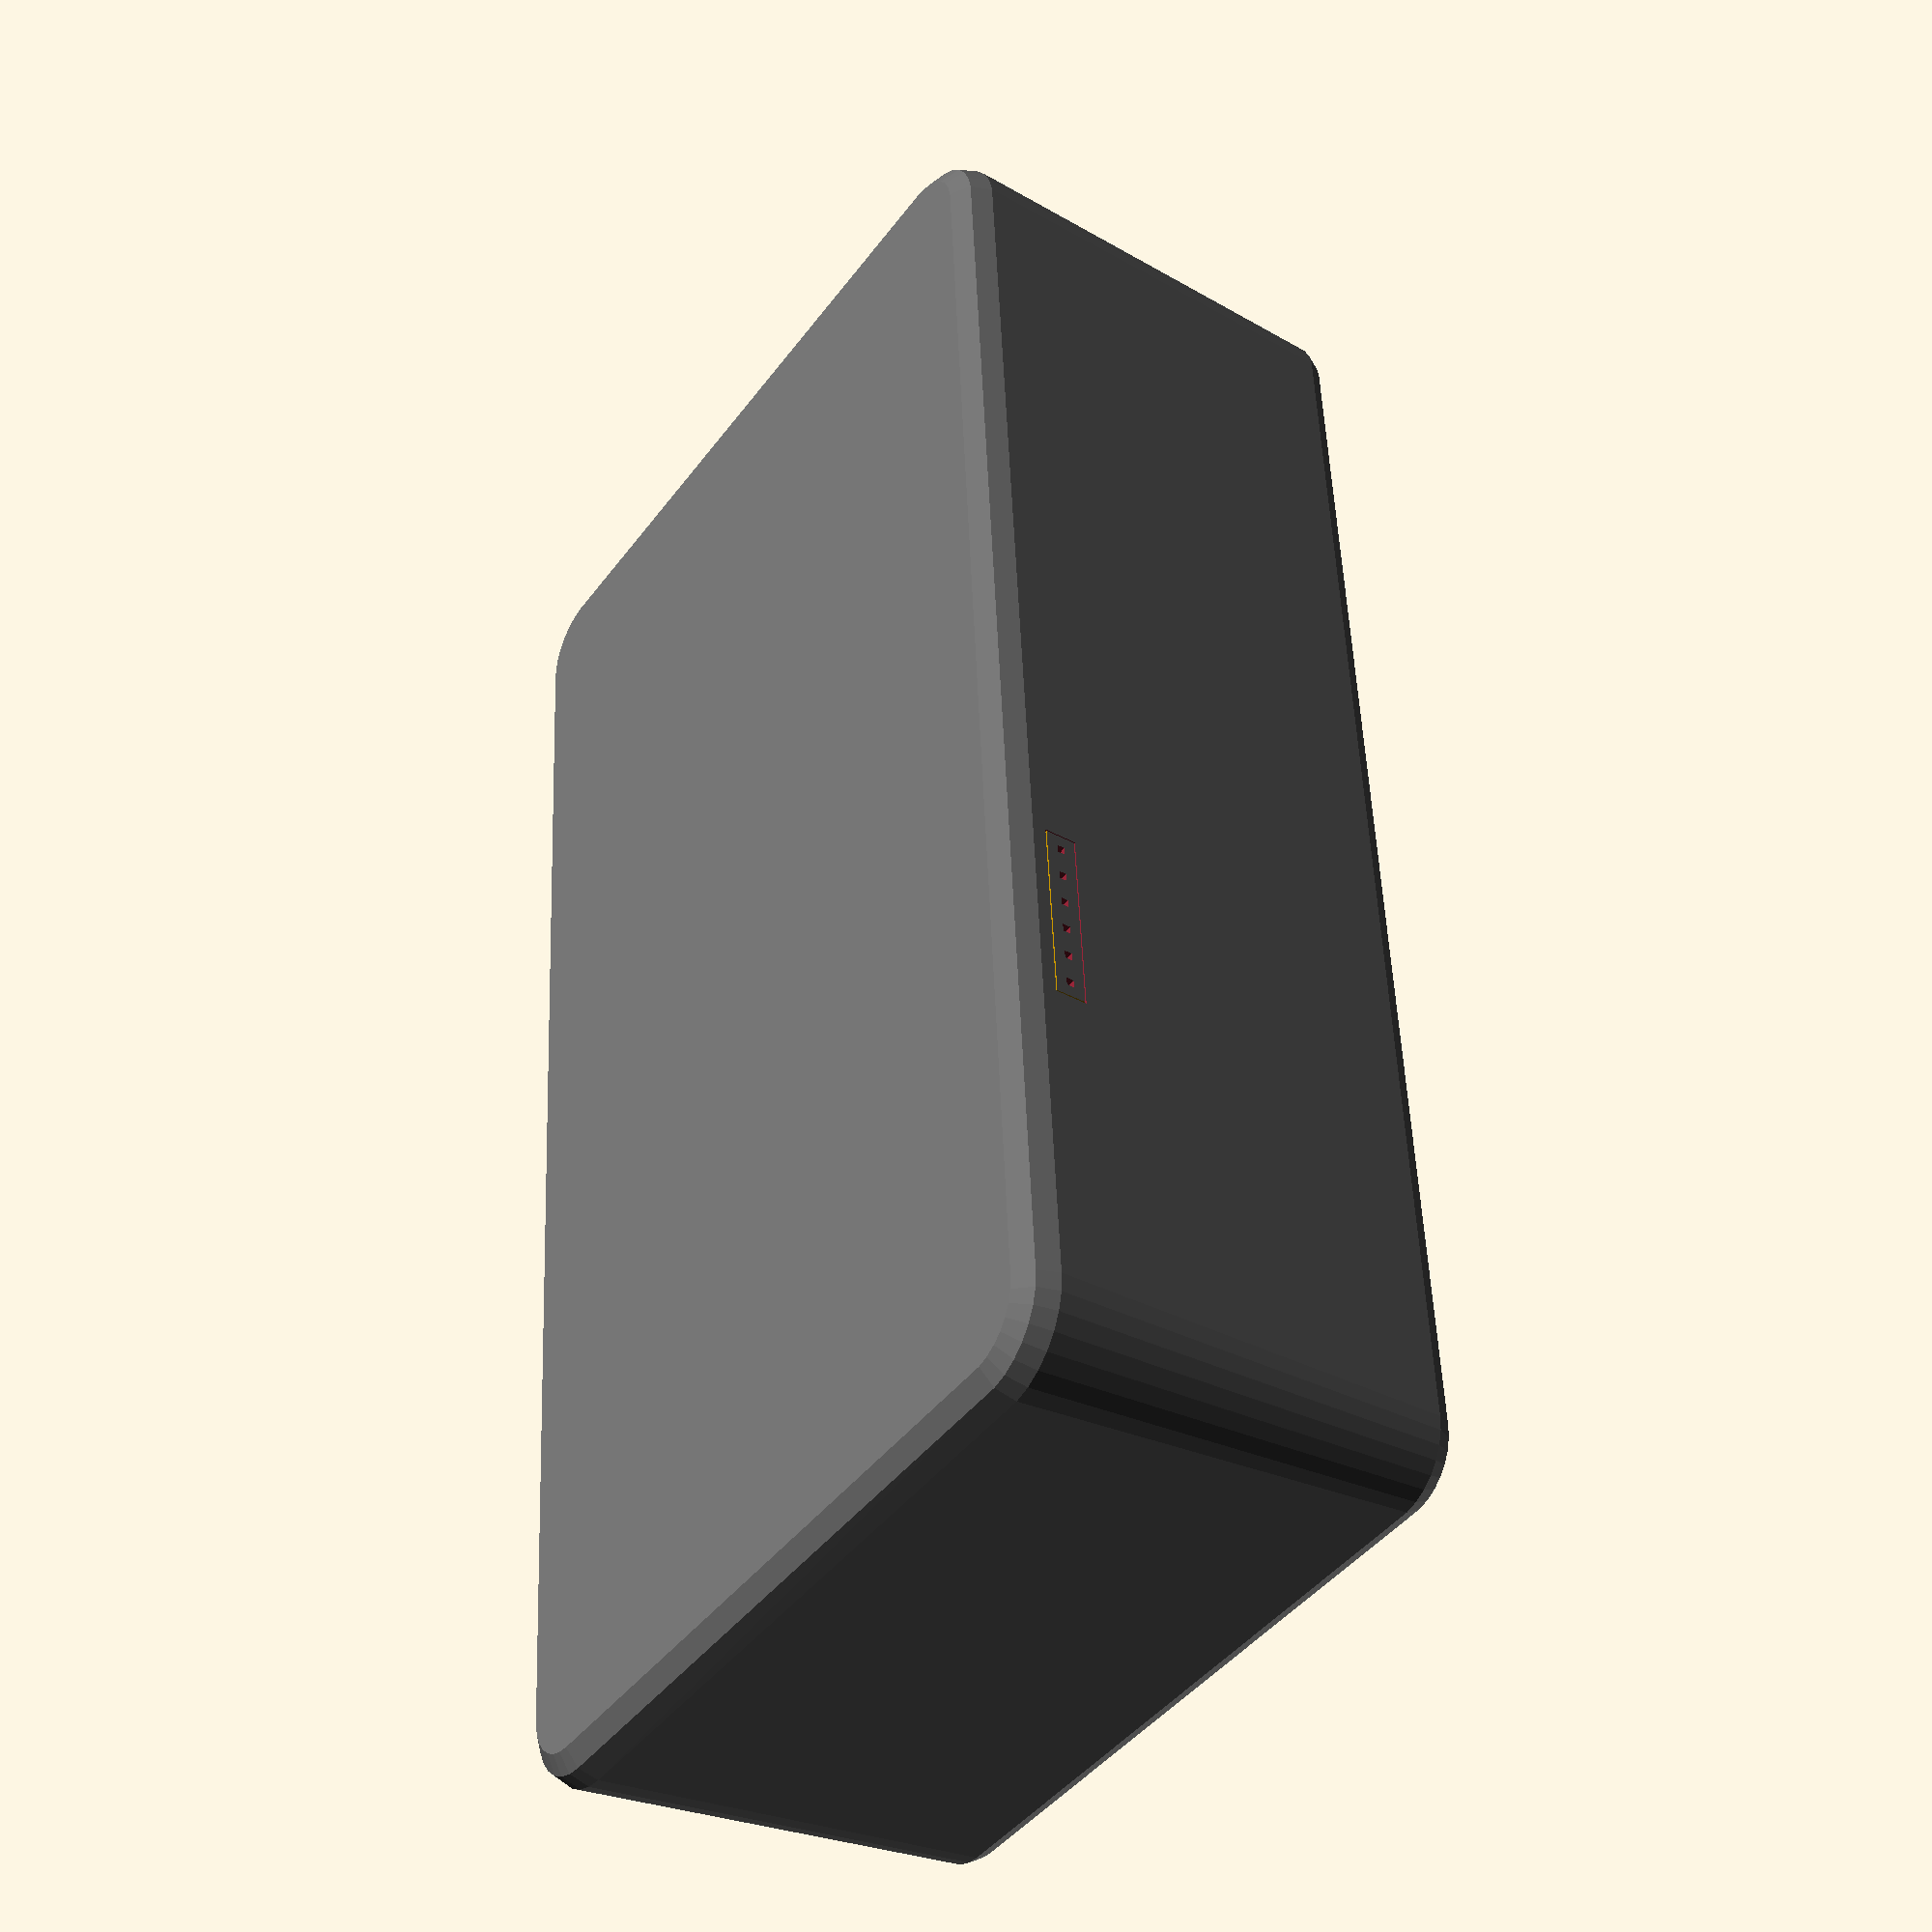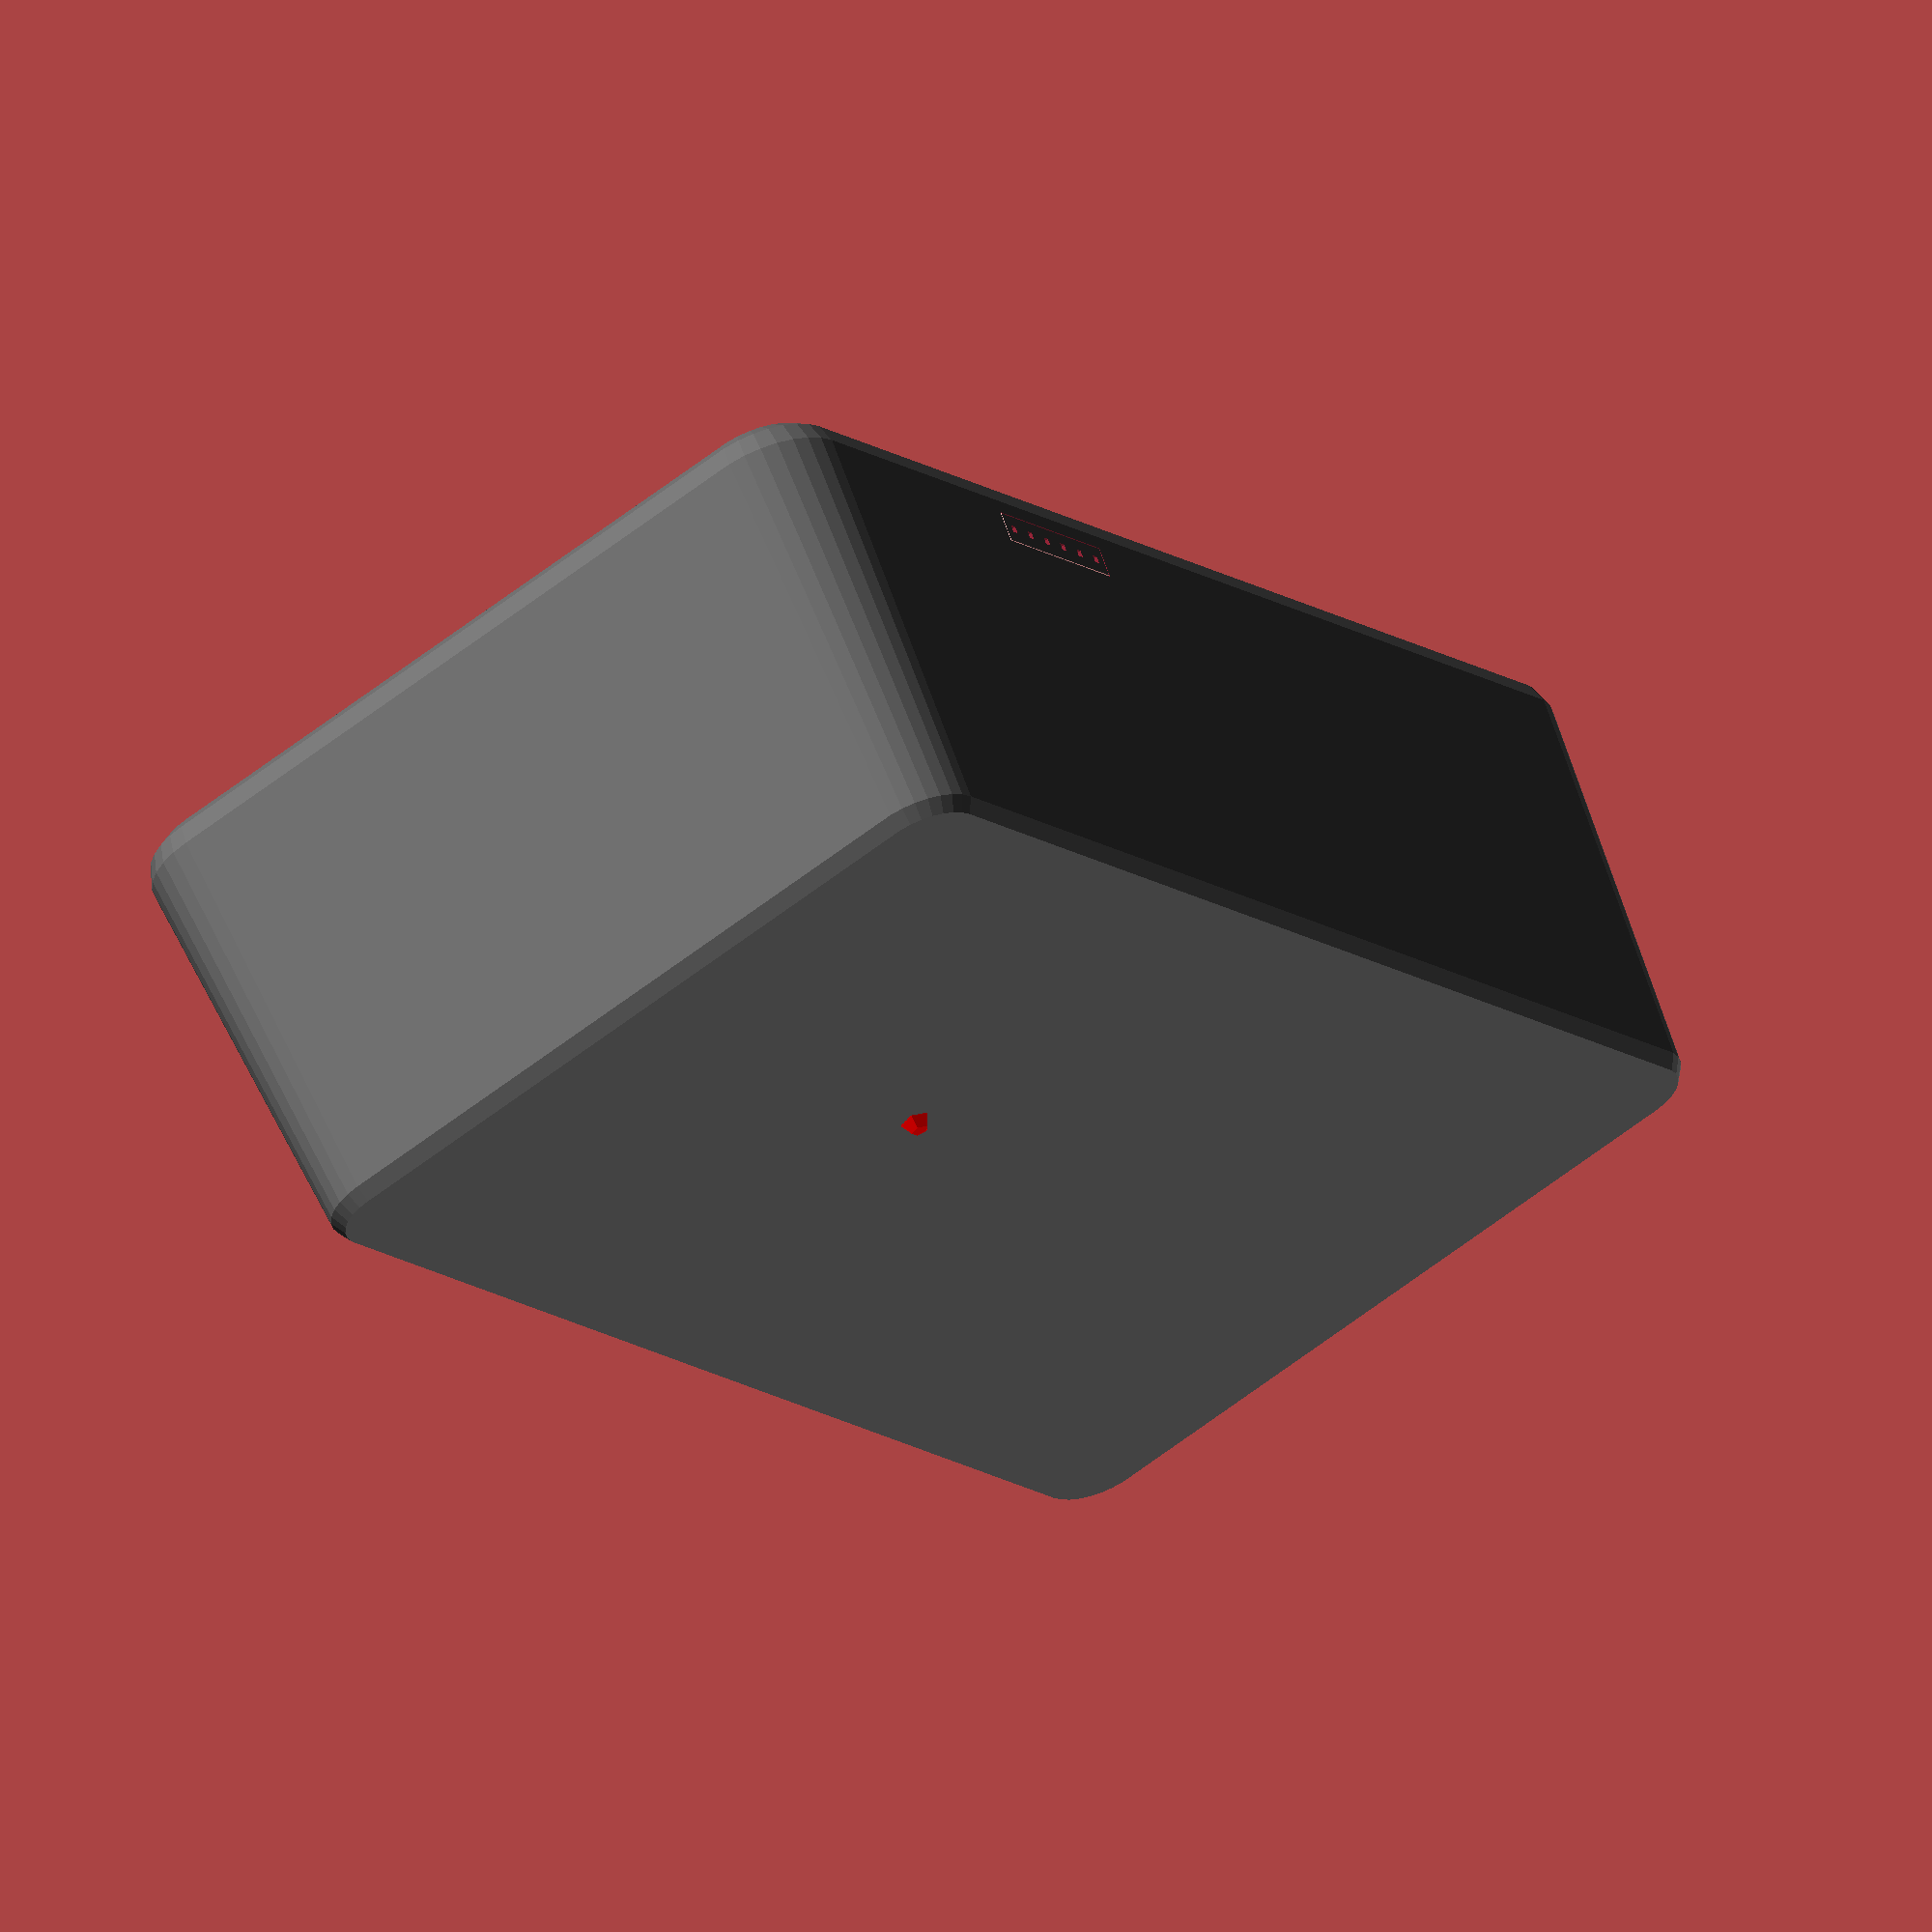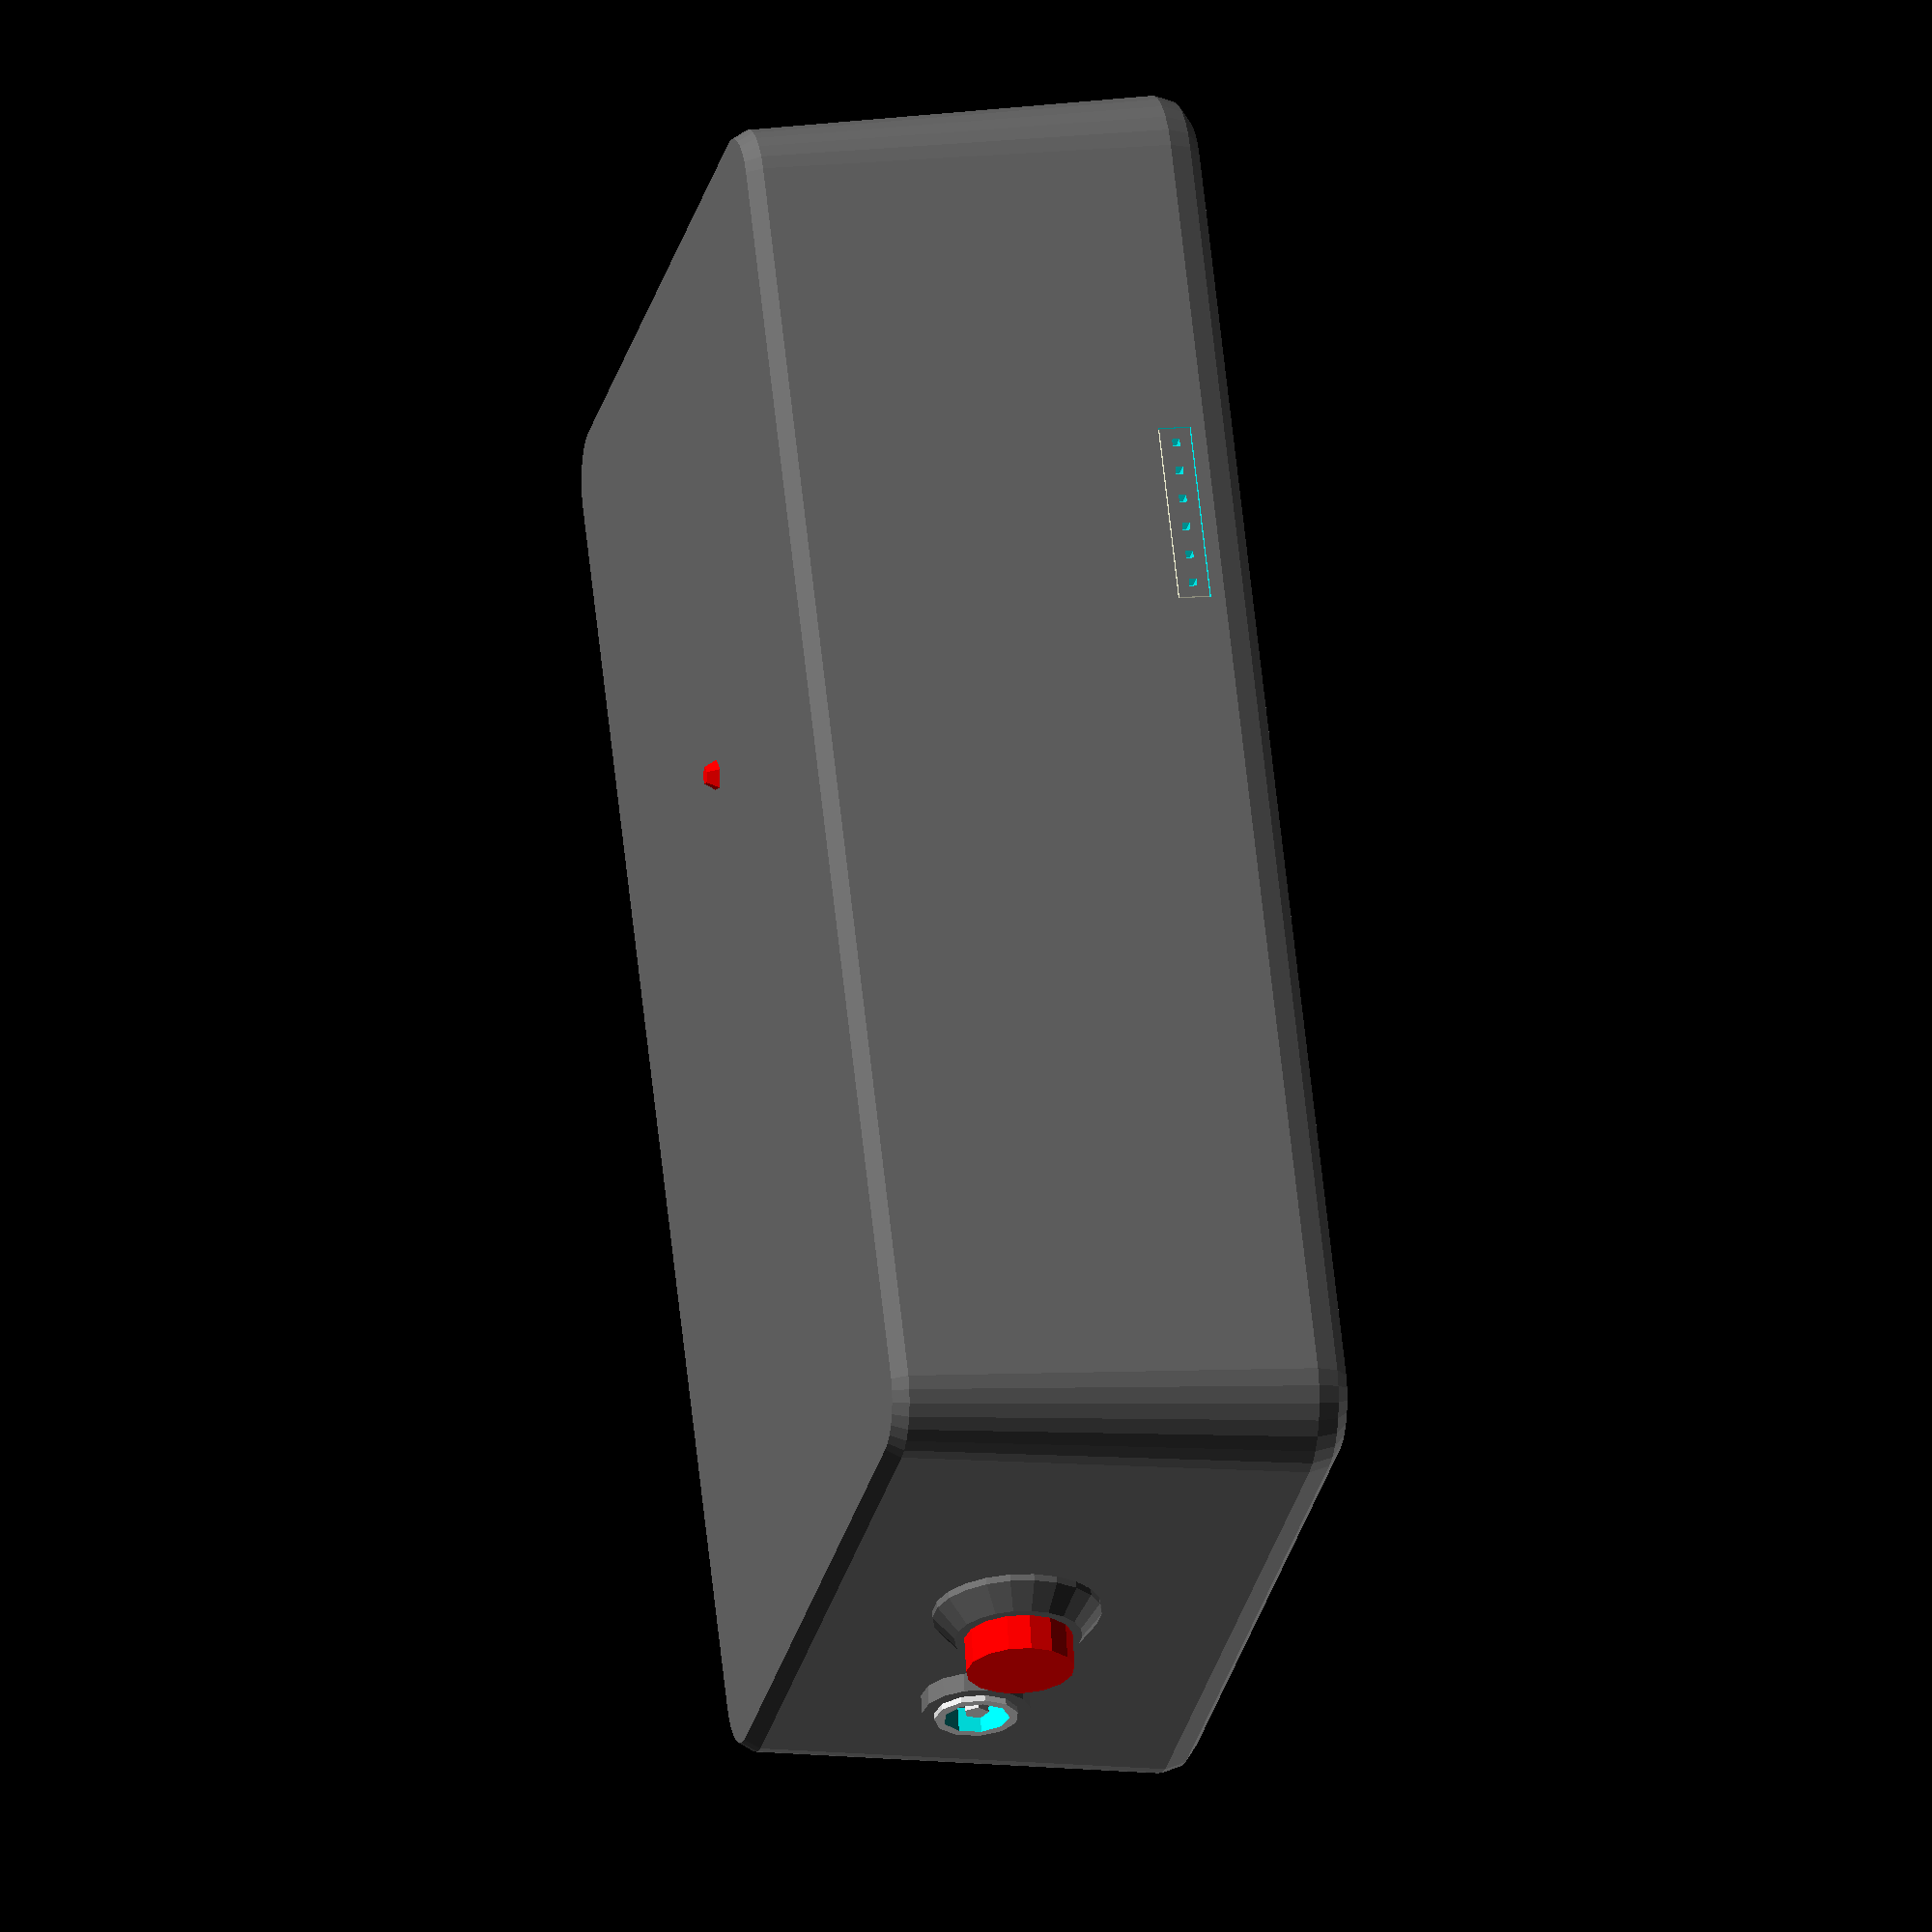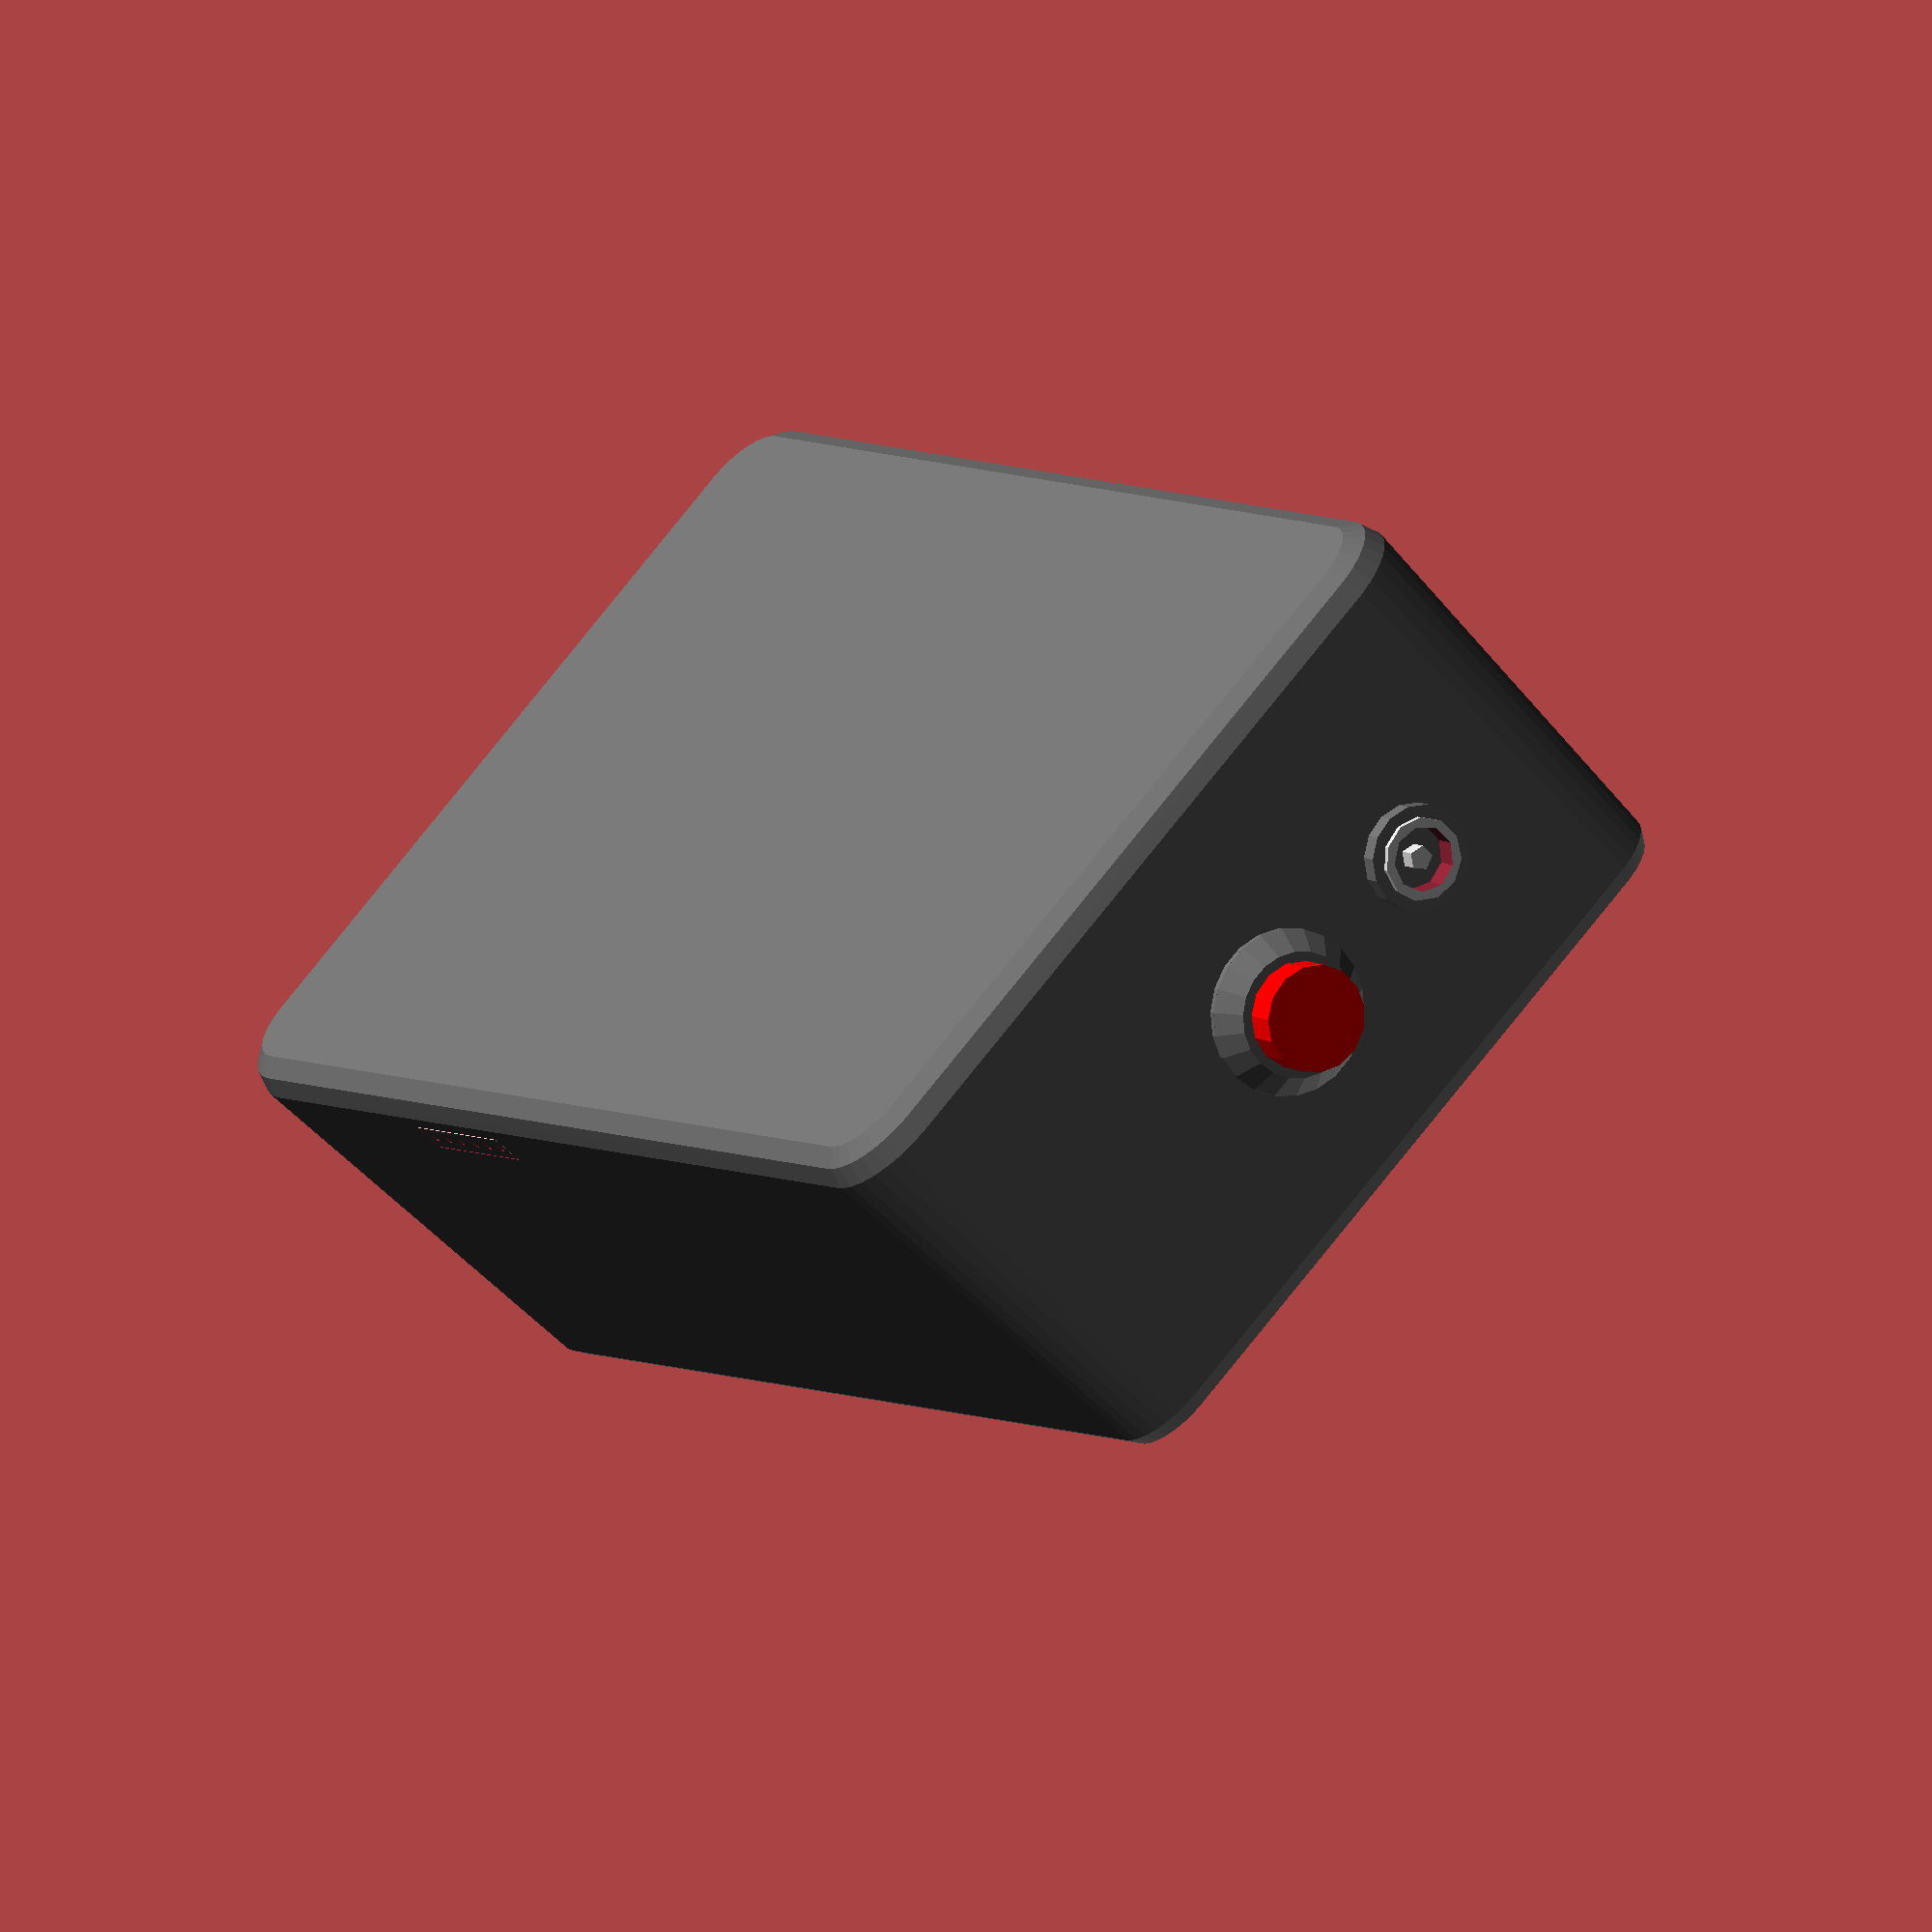
<openscad>
// Global resolution
//$fs = 0.1;  // Don't generate smaller facets than 0.1 mm
//$fa = 5;    // Don't generate larger angles than 5 degrees

edge_rounding = 1.5;
corner_radius = 4;

bottom_length = 124.3;
bottom_width = 71.9;
top_length = 120;
top_width = 67.9;
height = 37.2;

module corner(rCorner, rEdge) {
    // One corner of the box: a series of spheres rotated from 0° to 90°
    for (angle = [0 : $fa : 90]) {
        rotate(angle) translate([rCorner, 0, 0]) sphere(rEdge);
    }
}

module semiFace(dx, dy, rCorner, rEdge) {
    // Two corners
    translate([dx, dy, 0]) corner(rCorner, rEdge);
    translate([-dx, dy, 0]) rotate([0, 0, 90]) corner(rCorner, rEdge);
}

module face(length, width, rCorner, rEdge) {
    // Four corners with everything in between them.
    dx = width / 2 - rCorner - rEdge;
    dy = length / 2 - rCorner - rEdge;

    hull() {
        semiFace(dx, dy, rCorner, rEdge);
        rotate([0, 0, 180]) semiFace(dx, dy, rCorner, rEdge);
        //cube([dx + dx, dy + dy, 2 * rEdge], center=true);
    }
}

module box_z77() {
    color("DimGrey", 1.0) {
        hull() {
            face(bottom_length, bottom_width, corner_radius, 2 * edge_rounding);
            translate([0, 0, height - 2 * edge_rounding])
                face(top_length, top_width, corner_radius, edge_rounding);
        }
    }
}

module button() {
    color("DimGrey") {
        // Base
        cylinder(h=1, r=7);
        // Slanted part
        translate([0, 0, 1]) {
            // Sliced cylinder
            difference() {
                cylinder(7, 7);
                translate([0, 0, 2]) cylinder(7, 7);
            }
        }
    }

    // Button
    color("Red") {
        cylinder(h=6, r=4.5);
    }
}

module plug() {
    difference() {
        union() {
            color("DimGrey") {
                cylinder(h=2, r=4.5);
            }
            color("LightGrey") {
                cylinder(h=2.5, r=3.5);
            }
        }
        cylinder(h=4, r=5.5/2);
    }
    color("LightGrey") {
        cylinder(h=2, r=2.1*0.5);
    }
}

module programmator_pin() {
    cube([5, 0.64, 0.64], center=true);
}

module programmator_connector() {
    for (pin = [0 : 1 : 5]) {
        translate([0, pin * 2.54, 0]) programmator_pin();
    }
    translate([0, 2.54 * 2.5, 0]) {
        difference() {
            cube([5, 2.54 * 6 + 0.2, 2.54 + 0.2], center=true);
            cube([5, 2.54 * 6, 2.54], center=true);
        }
    }
}

front_slope = 0.5 * (bottom_length - top_length) / height;

module station() {
    // Elevate slightly to align with z=0
    translate([0, 0, edge_rounding * 2]) {

        // Box with programmator connector
        difference() {
            box_z77();
            translate([bottom_width * 0.5 + 1, bottom_length * 0.125, 2.54]) {
                programmator_connector();
            }
        }

        // Position the button
        translate([0, -(top_length + bottom_length) / 4 + height * 0.25 * front_slope, height / 2]) {
            rotate([90 - atan(front_slope), 0, 0])
                button();
        }

        // Position the plug
        translate([-top_width / 4, -(top_length + bottom_length) / 4 + height * 0.25 * front_slope, height / 2]) {
            rotate([90 - atan(front_slope), 0, 0])
                plug();
        }

        // Position the led
        color("Red") {
            translate([0, top_length * 0.125, height - 2]) {
                sphere(1.5);
            }
        }
    }
}

station();

</openscad>
<views>
elev=35.8 azim=184.2 roll=237.3 proj=p view=wireframe
elev=297.5 azim=325.3 roll=338.3 proj=o view=wireframe
elev=176.2 azim=151.6 roll=103.3 proj=o view=wireframe
elev=61.3 azim=34.2 roll=221.9 proj=o view=wireframe
</views>
